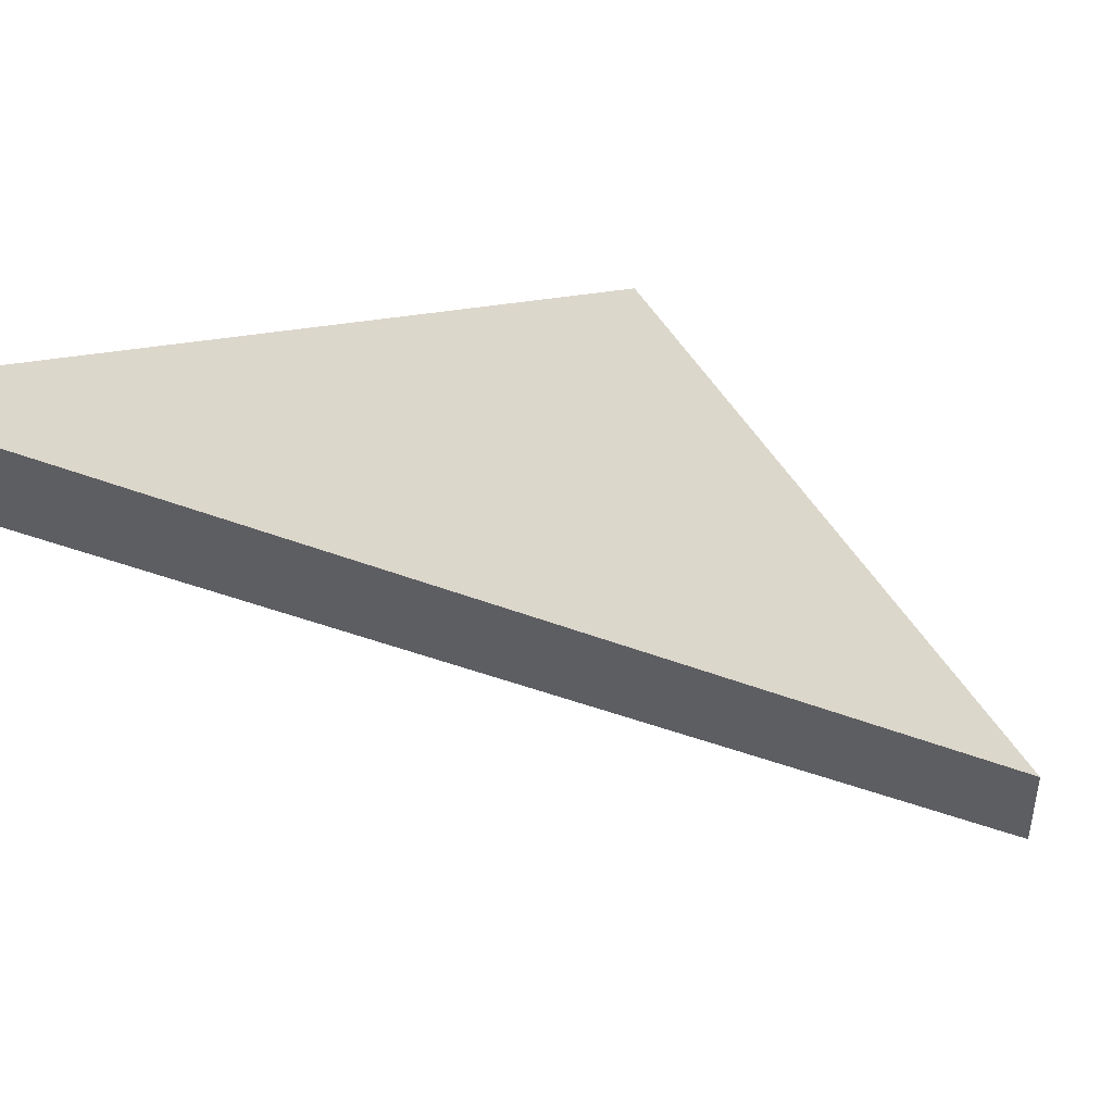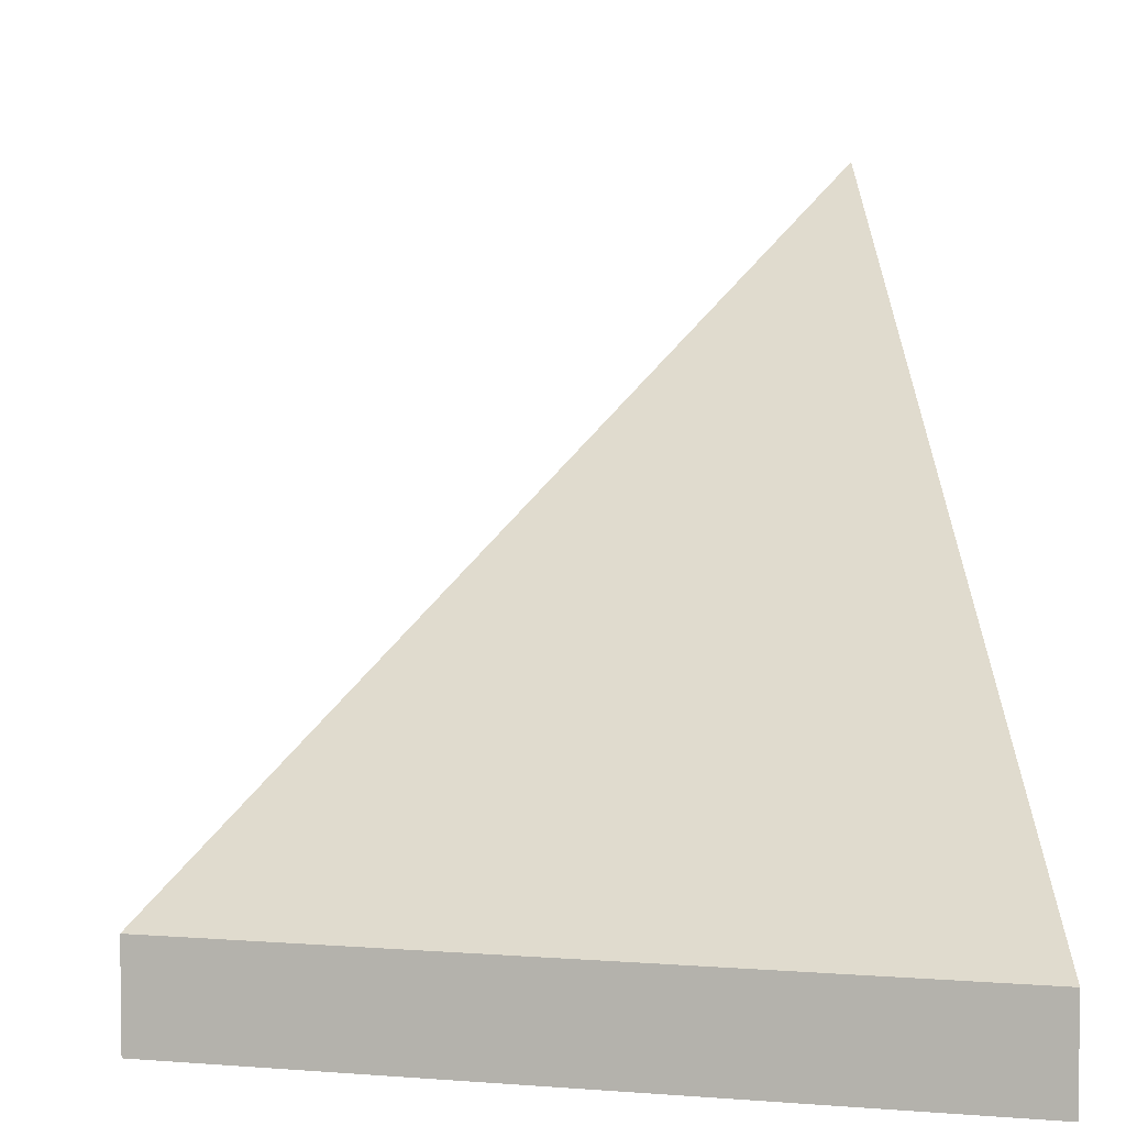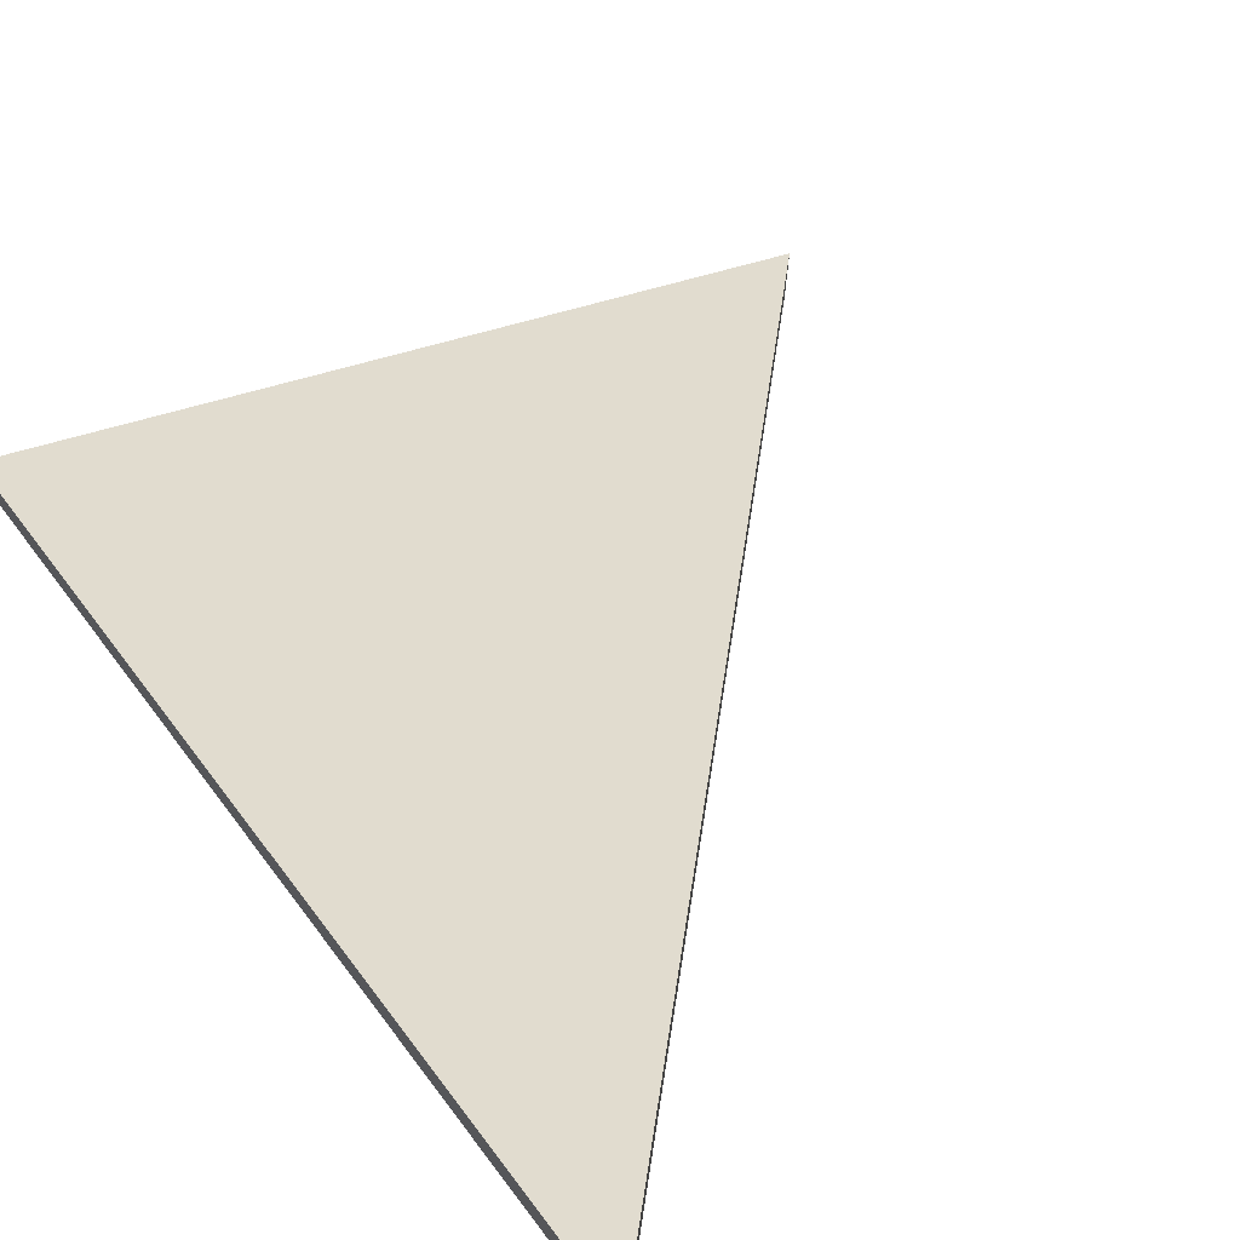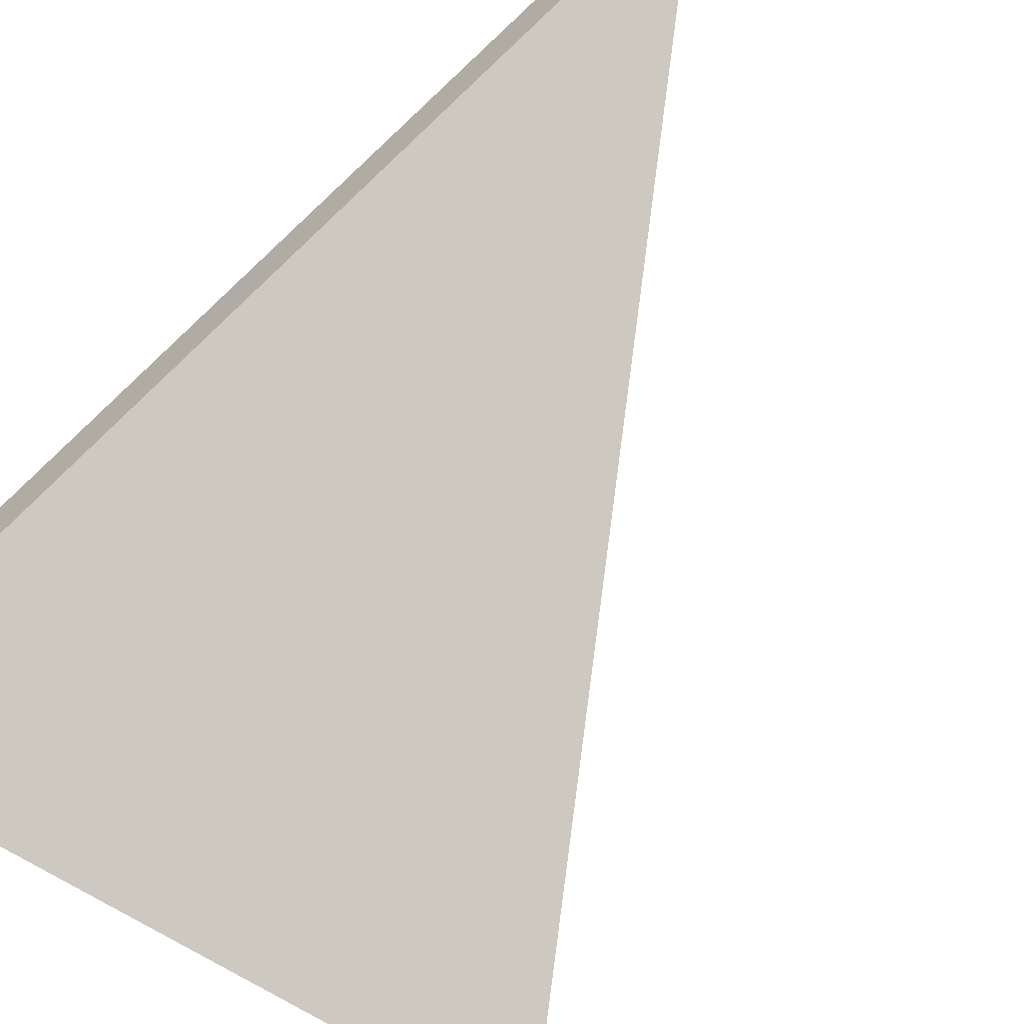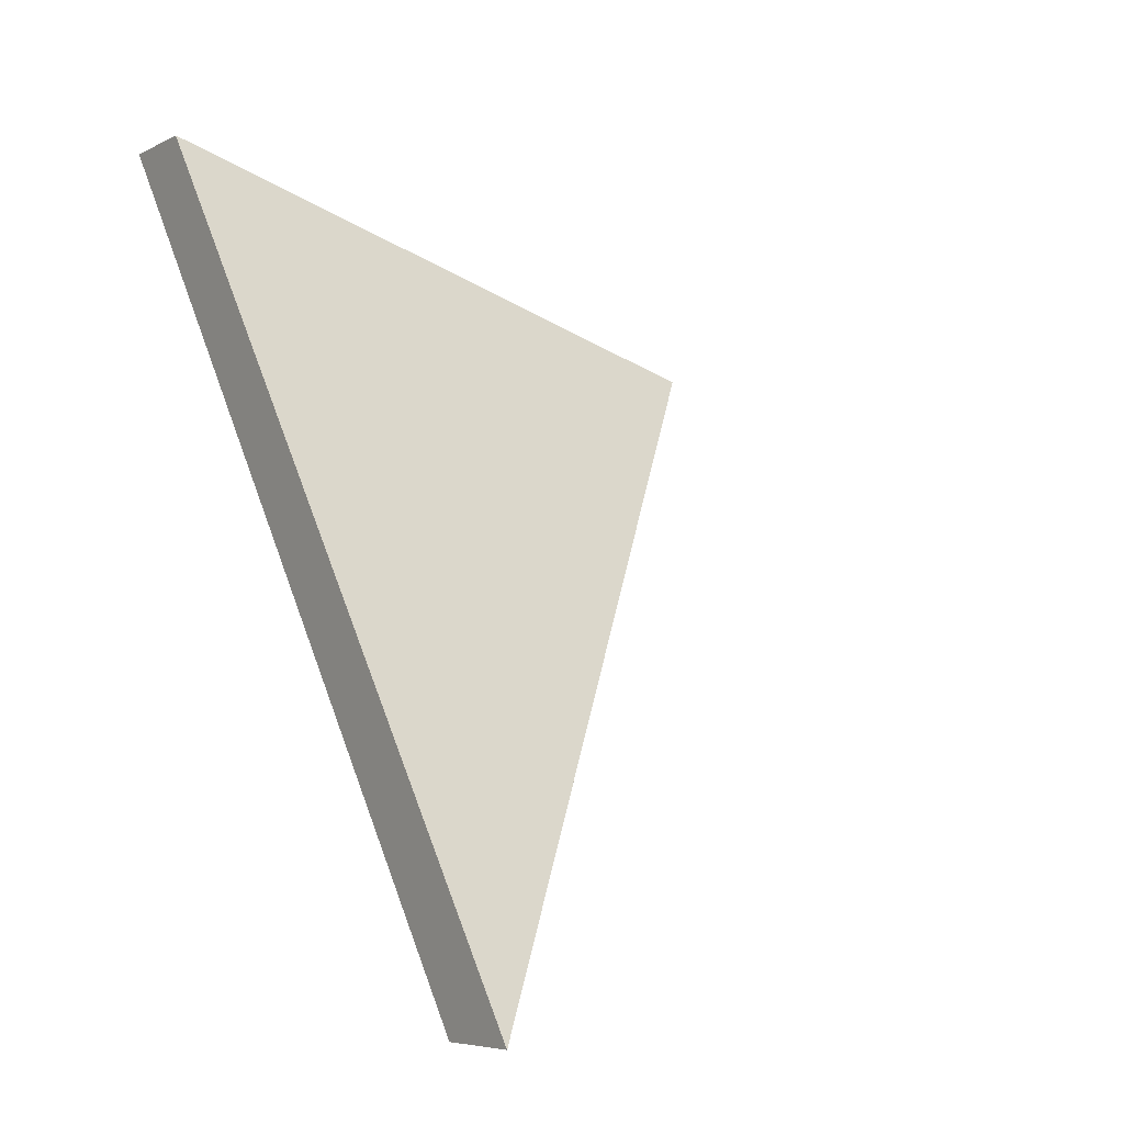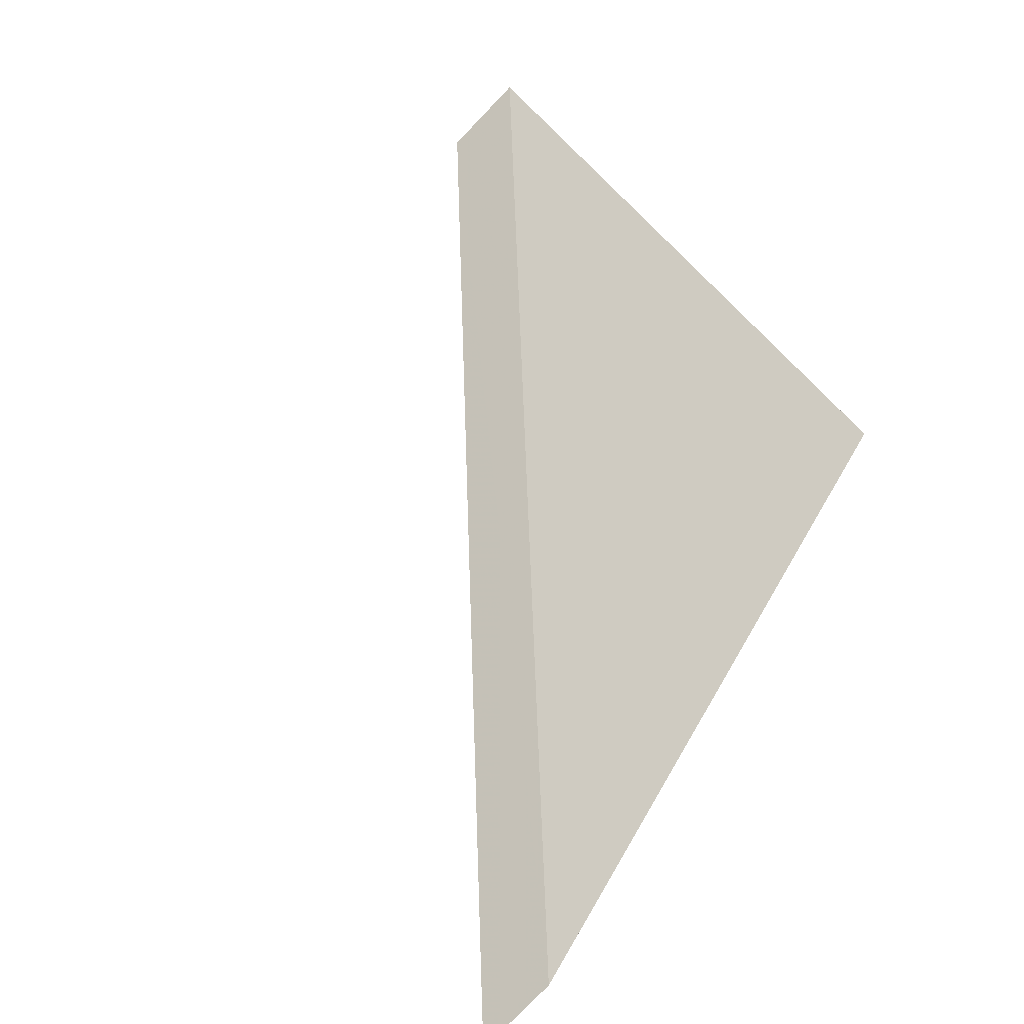
<metadata>
{"format":"obj","ext":"obj","renderer":"f3d","projection":"perspective","resolution":1024,"background":"white","views":[{"elev":49.4,"azim":-136.4,"up":"+Y"},{"elev":5.0,"azim":-2.0,"up":"+Y"},{"elev":72.7,"azim":147.7,"up":"+Y"},{"elev":-67.3,"azim":130.4,"up":"+Y"},{"elev":-6.0,"azim":145.6,"up":"+Z"},{"elev":-78.5,"azim":-44.0,"up":"+Z"}]}
</metadata>
<code>
v 2.97 -0.07852 2.136
v 2.986 -0.07852 2.141
v 2.985 -0.06426 2.119
v 2.97 -0.08077 2.136
v 2.985 -0.0665 2.119
v 2.986 -0.08077 2.141
v 2.985 -0.0665 2.119
v 2.97 -0.08077 2.136
v 2.97 -0.07852 2.136
v 2.985 -0.06426 2.119
v 2.986 -0.08077 2.141
v 2.985 -0.0665 2.119
v 2.985 -0.06426 2.119
v 2.986 -0.07852 2.141
v 2.97 -0.08077 2.136
v 2.986 -0.08077 2.141
v 2.986 -0.07852 2.141
v 2.97 -0.07852 2.136
f 1 2 3
f 4 5 6
f 7 8 9
f 7 9 10
f 11 12 13
f 11 13 14
f 15 16 17
f 15 17 18

</code>
